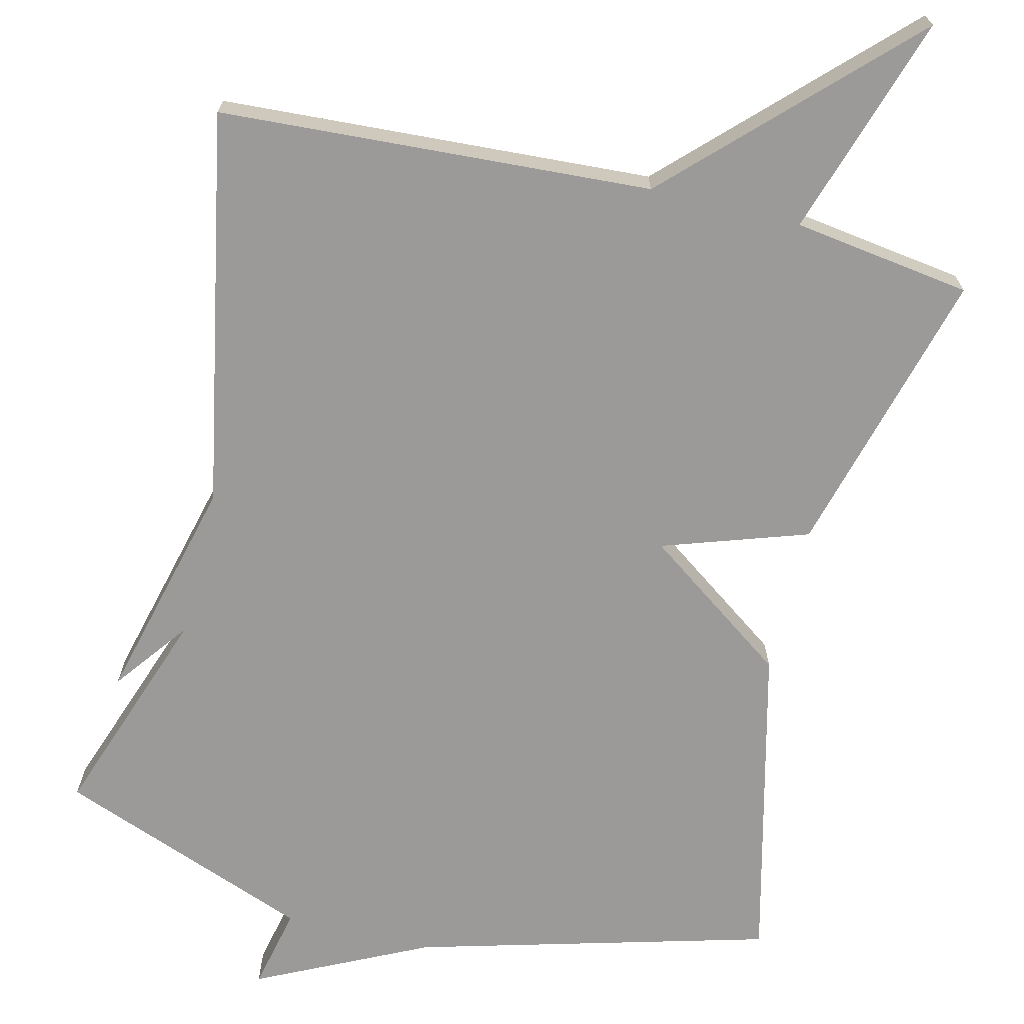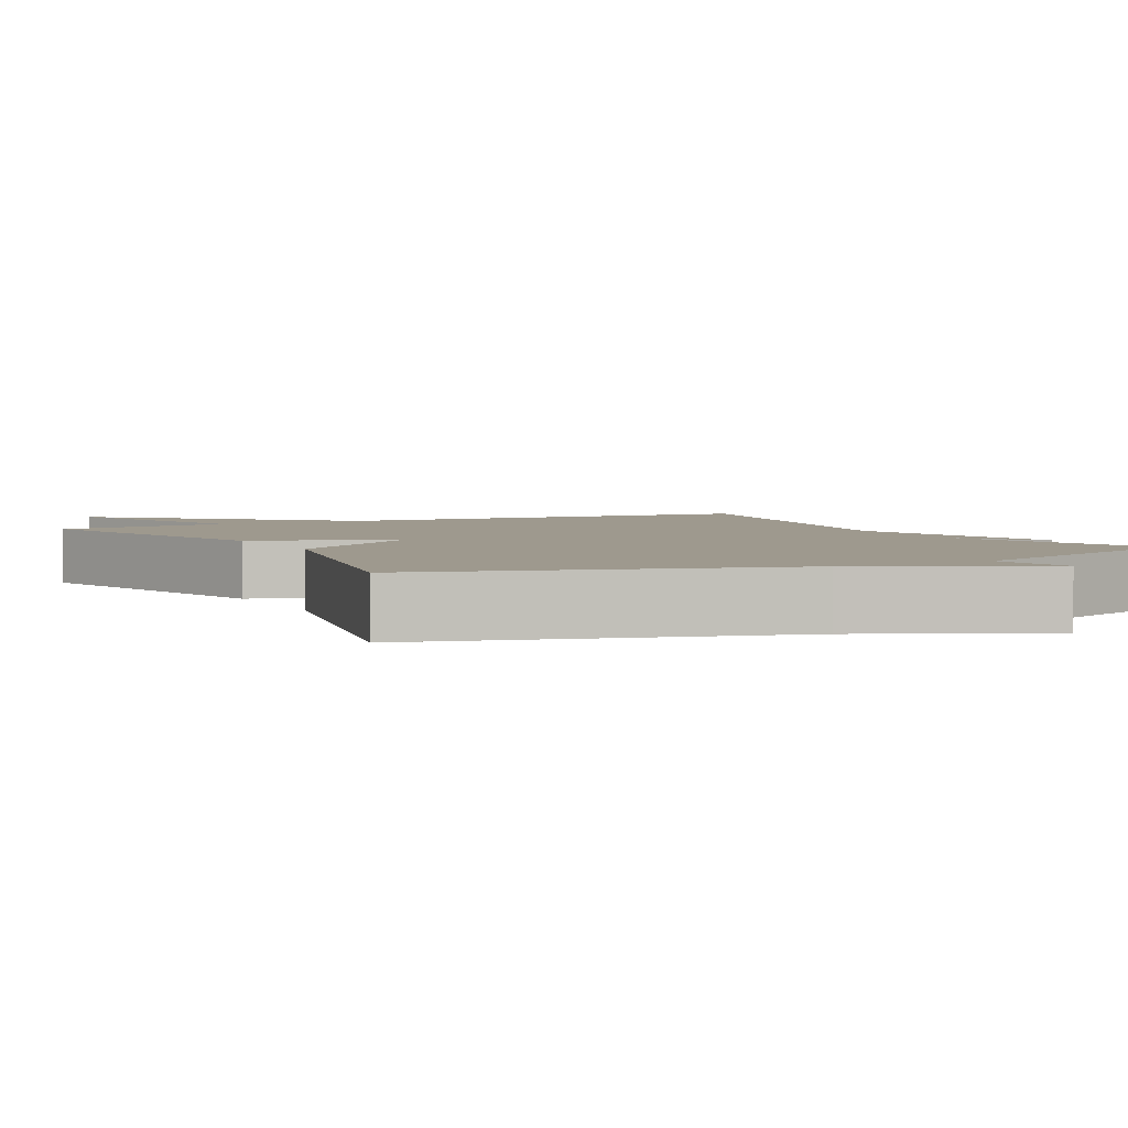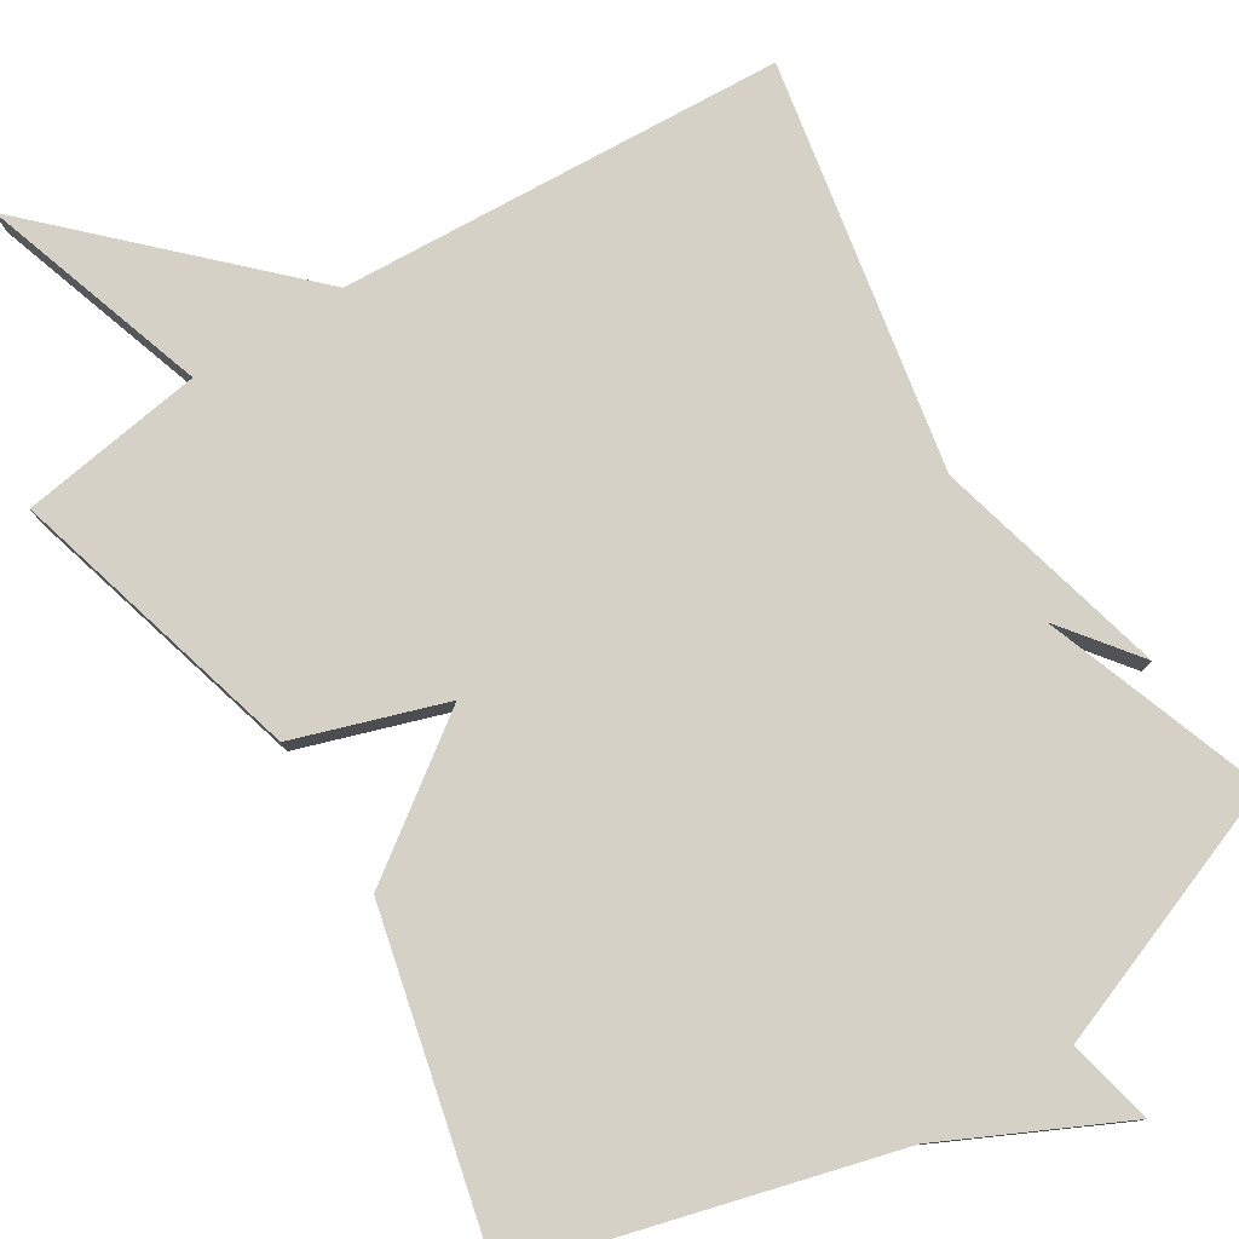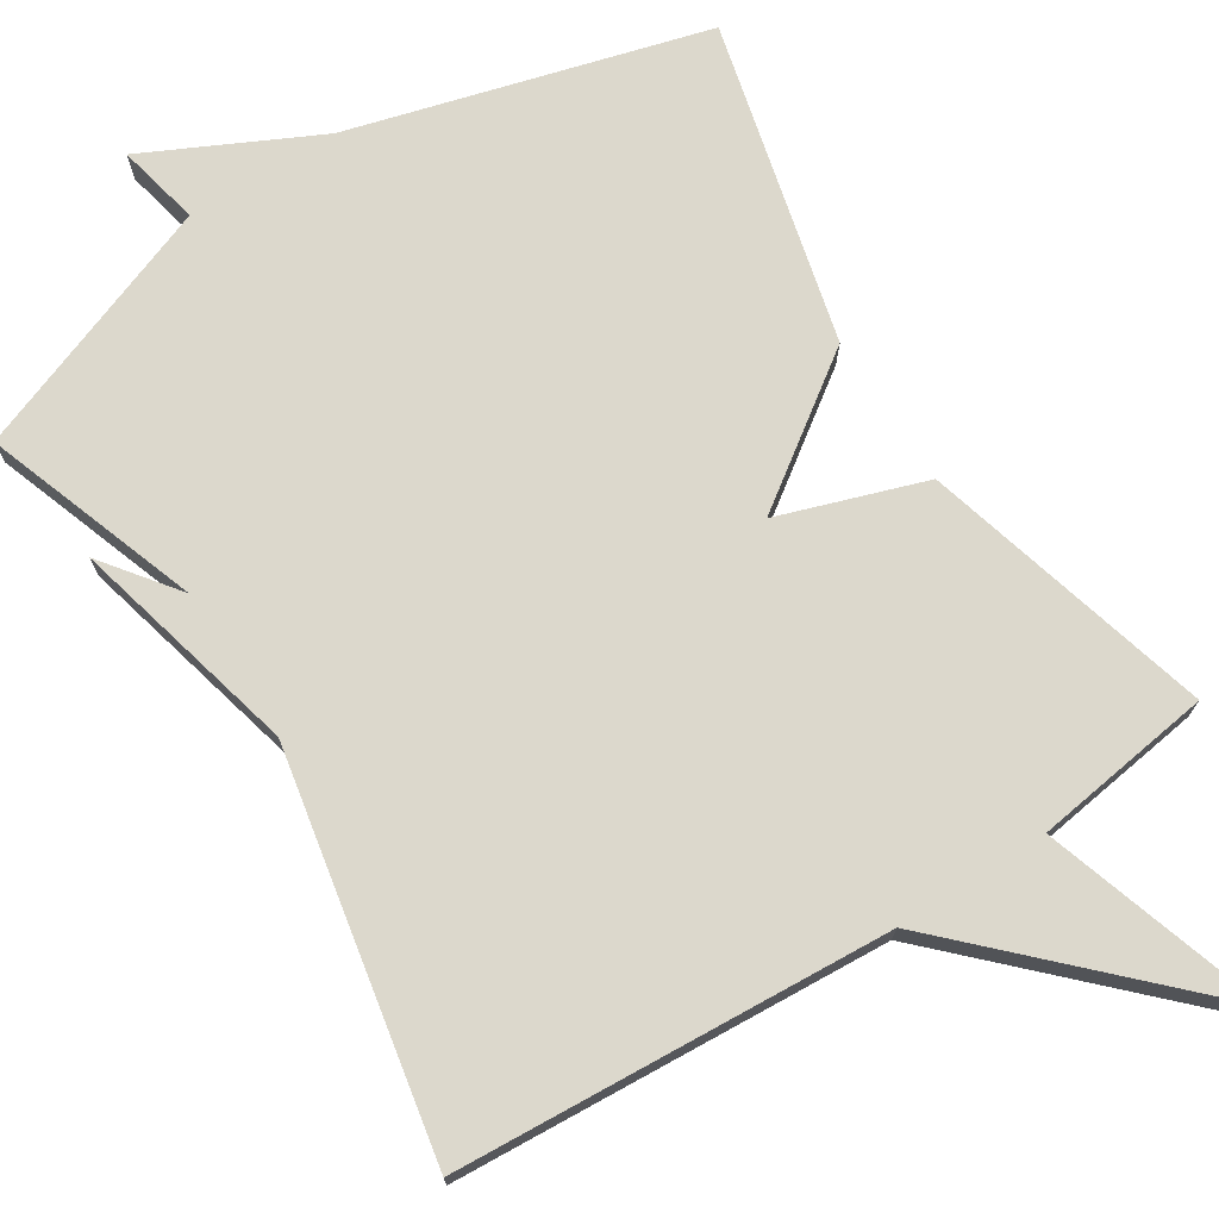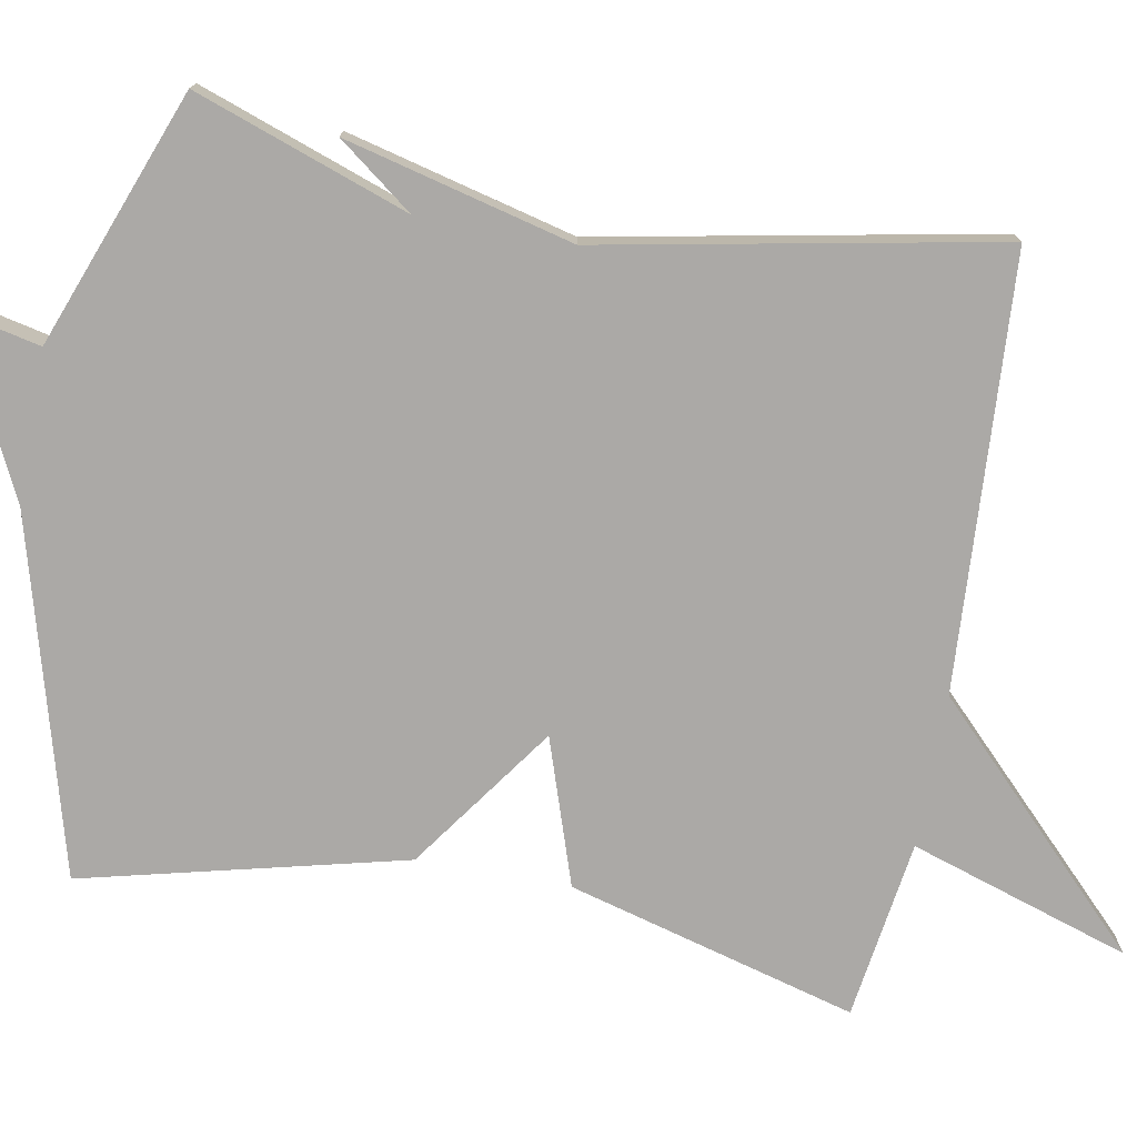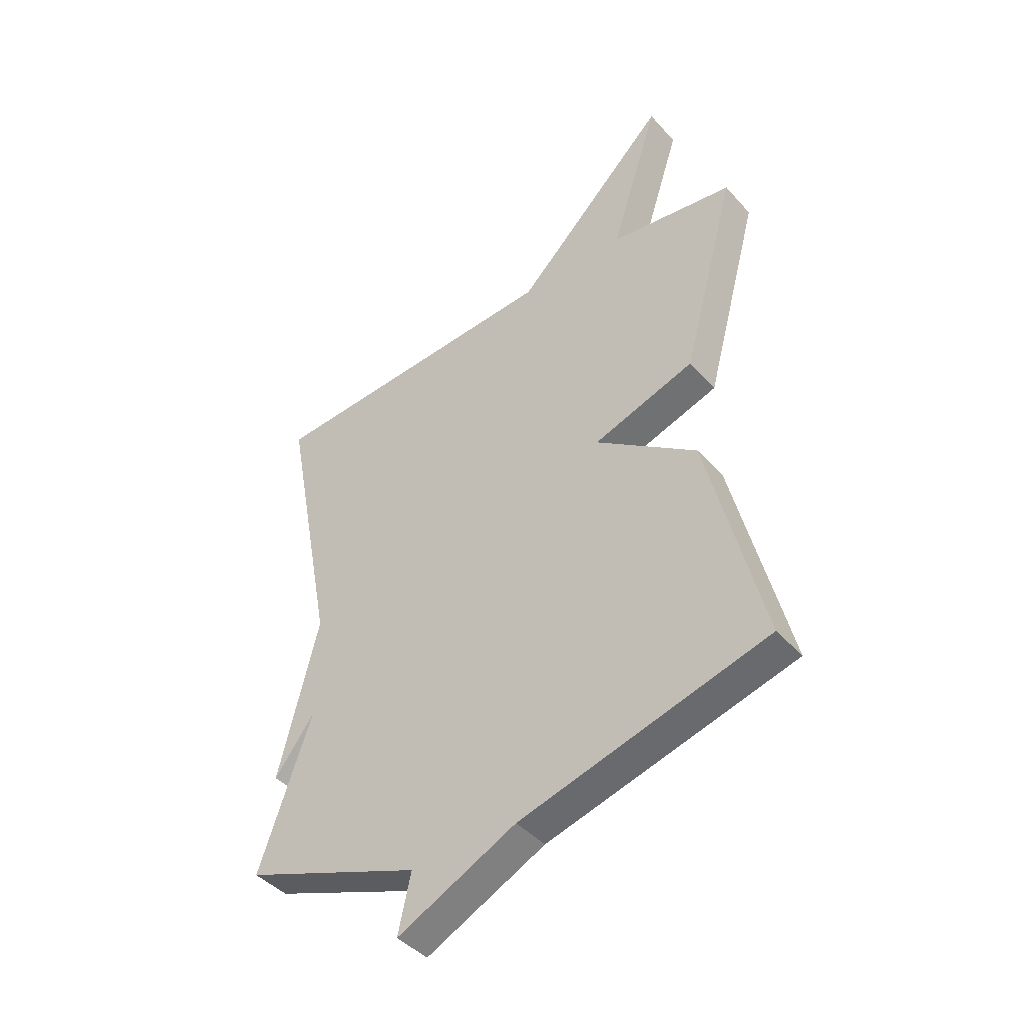
<metadata>
{"format":"obj","ext":"obj","renderer":"f3d","projection":"perspective","resolution":1024,"background":"white","views":[{"elev":-69.3,"azim":-13.7,"up":"+Y"},{"elev":3.5,"azim":152.6,"up":"+Y"},{"elev":79.1,"azim":147.9,"up":"+Y"},{"elev":72.7,"azim":-32.3,"up":"+Y"},{"elev":-75.6,"azim":-100.4,"up":"+Y"},{"elev":-43.1,"azim":38.1,"up":"+Z"}]}
</metadata>
<code>
v -0.5 0.07 -0.5
v -0.401 0.07 -0.219
v -0.476 0.07 -0.318
v -0.401 0.07 -0.019
v -0.5 0.07 0.5
v 0.066 0.07 0.534
v 0.359 0.07 0.824
v 0.266 0.07 0.534
v 0.5 0.07 0.5
v 0.397 0.07 0.121
v 0.206 0.07 0.057
v 0.397 0.07 -0.079
v 0.5 0.07 -0.5
v 0.035 0.07 -0.627
v -0.189 0.07 -0.736
v -0.165 0.07 -0.627
v -0.5 0 -0.5
v -0.401 0 -0.219
v -0.476 0 -0.318
v -0.401 0 -0.019
v -0.5 0 0.5
v 0.066 0 0.534
v 0.359 0 0.824
v 0.266 0 0.534
v 0.5 0 0.5
v 0.397 0 0.121
v 0.206 0 0.057
v 0.397 0 -0.079
v 0.5 0 -0.5
v 0.035 0 -0.627
v -0.189 0 -0.736
v -0.165 0 -0.627
f 14 15 16
f 16 1 2
f 14 16 2
f 13 14 2
f 12 13 2
f 11 12 2
f 8 9 10 11
f 8 11 2
f 6 7 8 2
f 4 5 6
f 2 3 4 6
f 32 31 30
f 18 17 32
f 18 32 30
f 18 30 29
f 18 29 28
f 18 28 27
f 27 26 25 24
f 18 27 24
f 18 24 23 22
f 22 21 20
f 22 20 19 18
f 1 17 18 2
f 2 18 19 3
f 3 19 20 4
f 4 20 21 5
f 5 21 22 6
f 6 22 23 7
f 7 23 24 8
f 8 24 25 9
f 9 25 26 10
f 10 26 27 11
f 11 27 28 12
f 12 28 29 13
f 13 29 30 14
f 14 30 31 15
f 15 31 32 16
f 16 32 17 1

</code>
